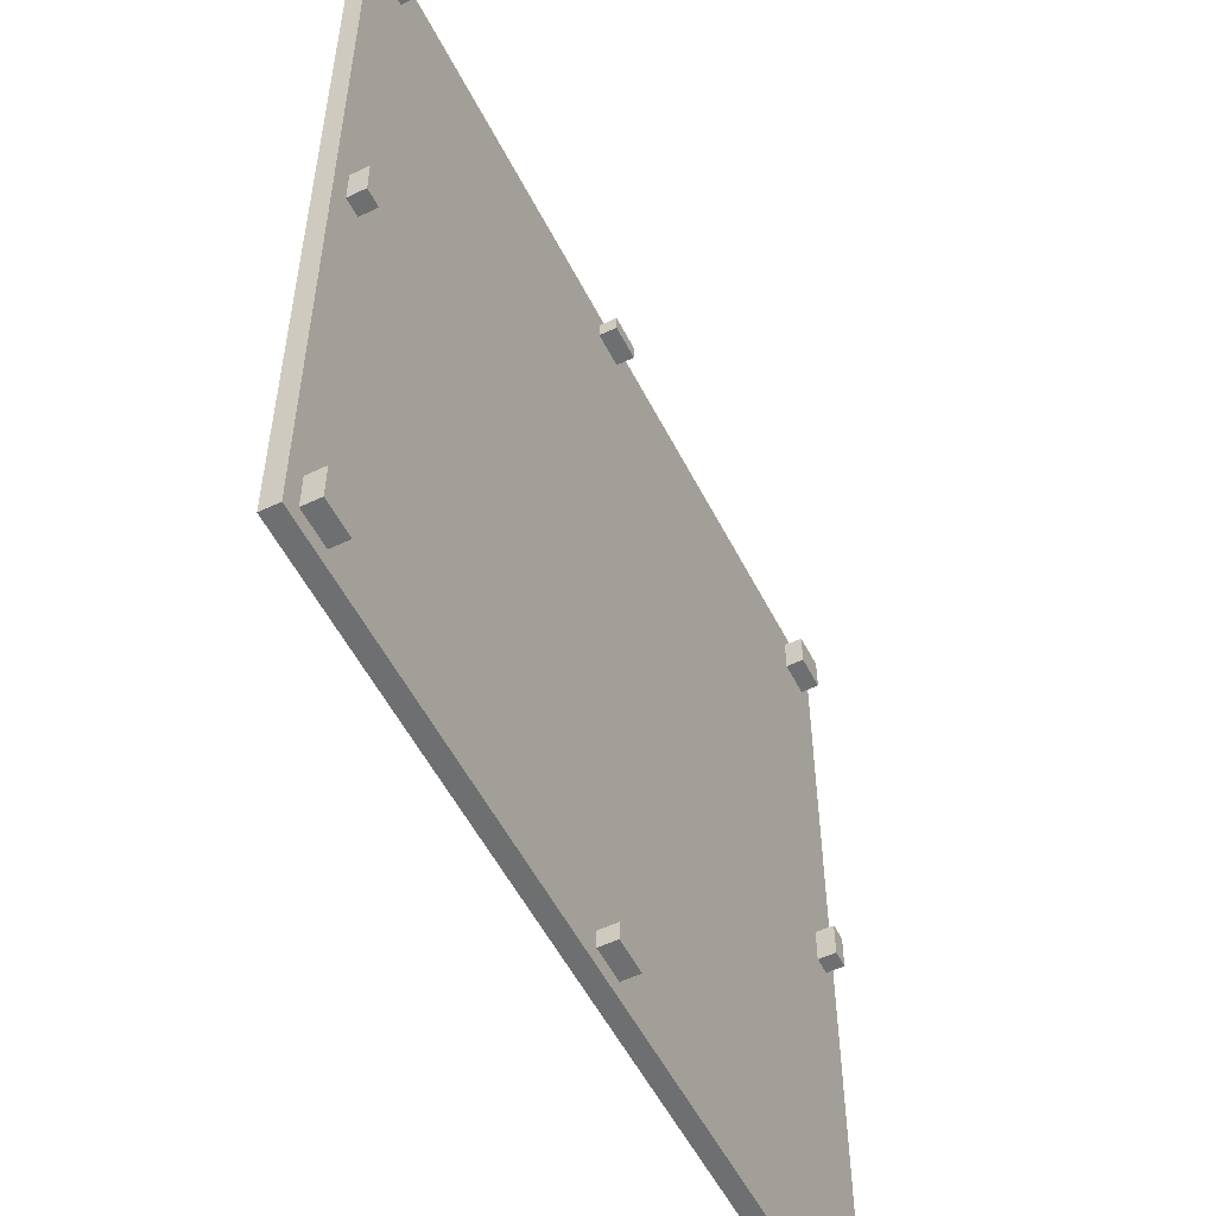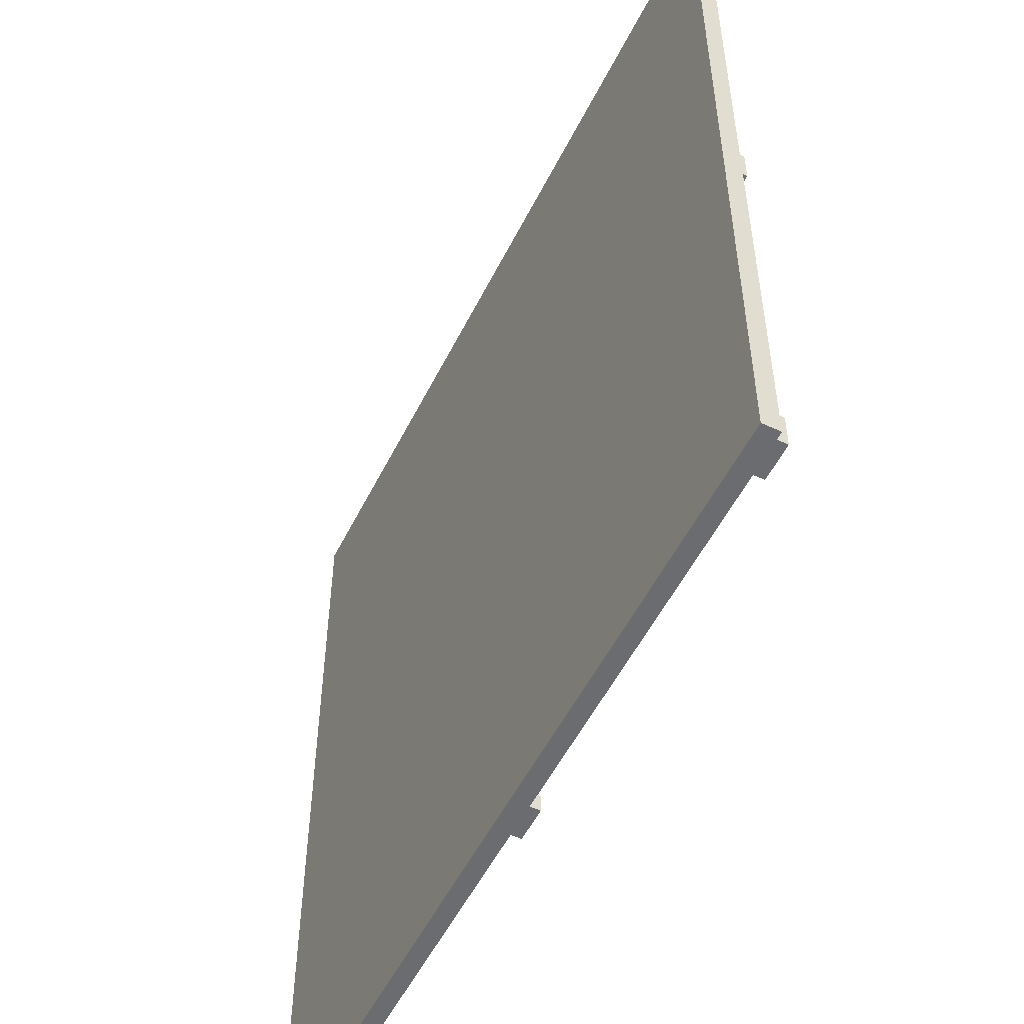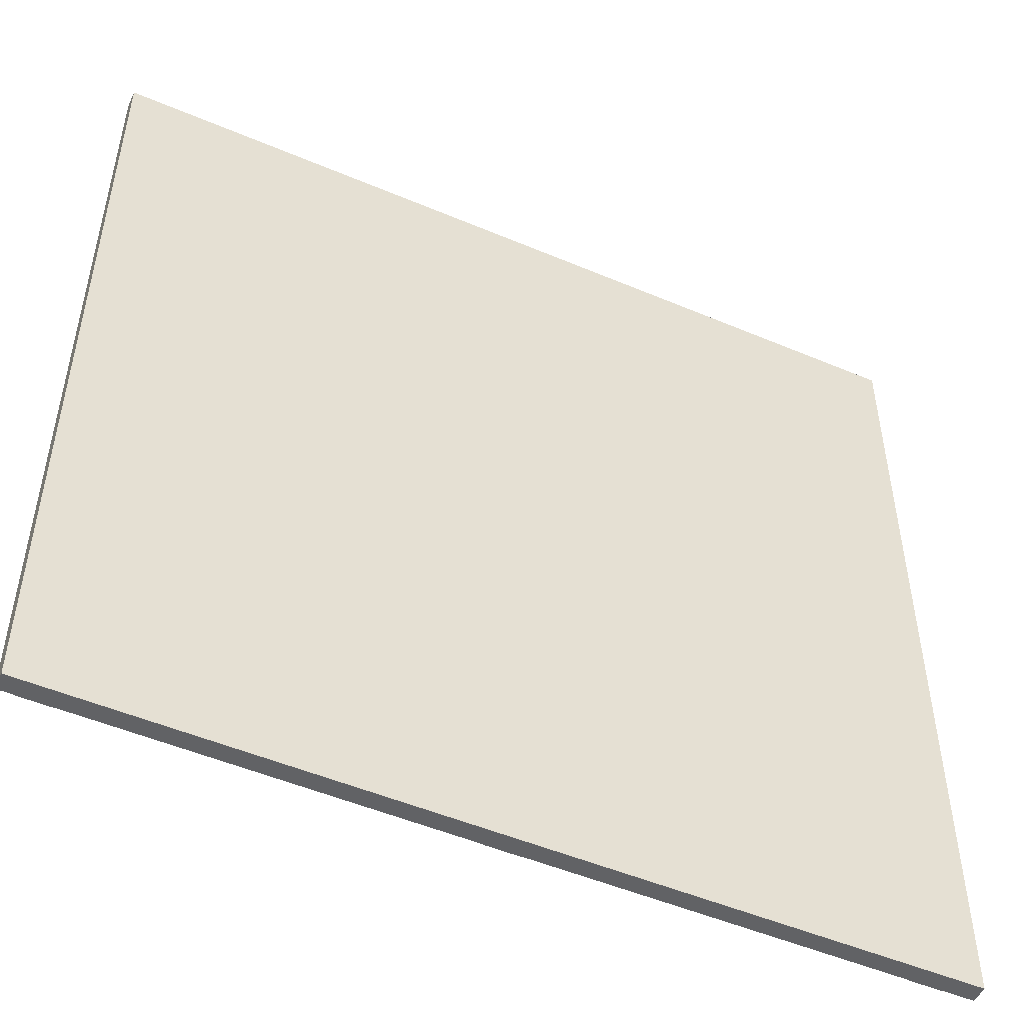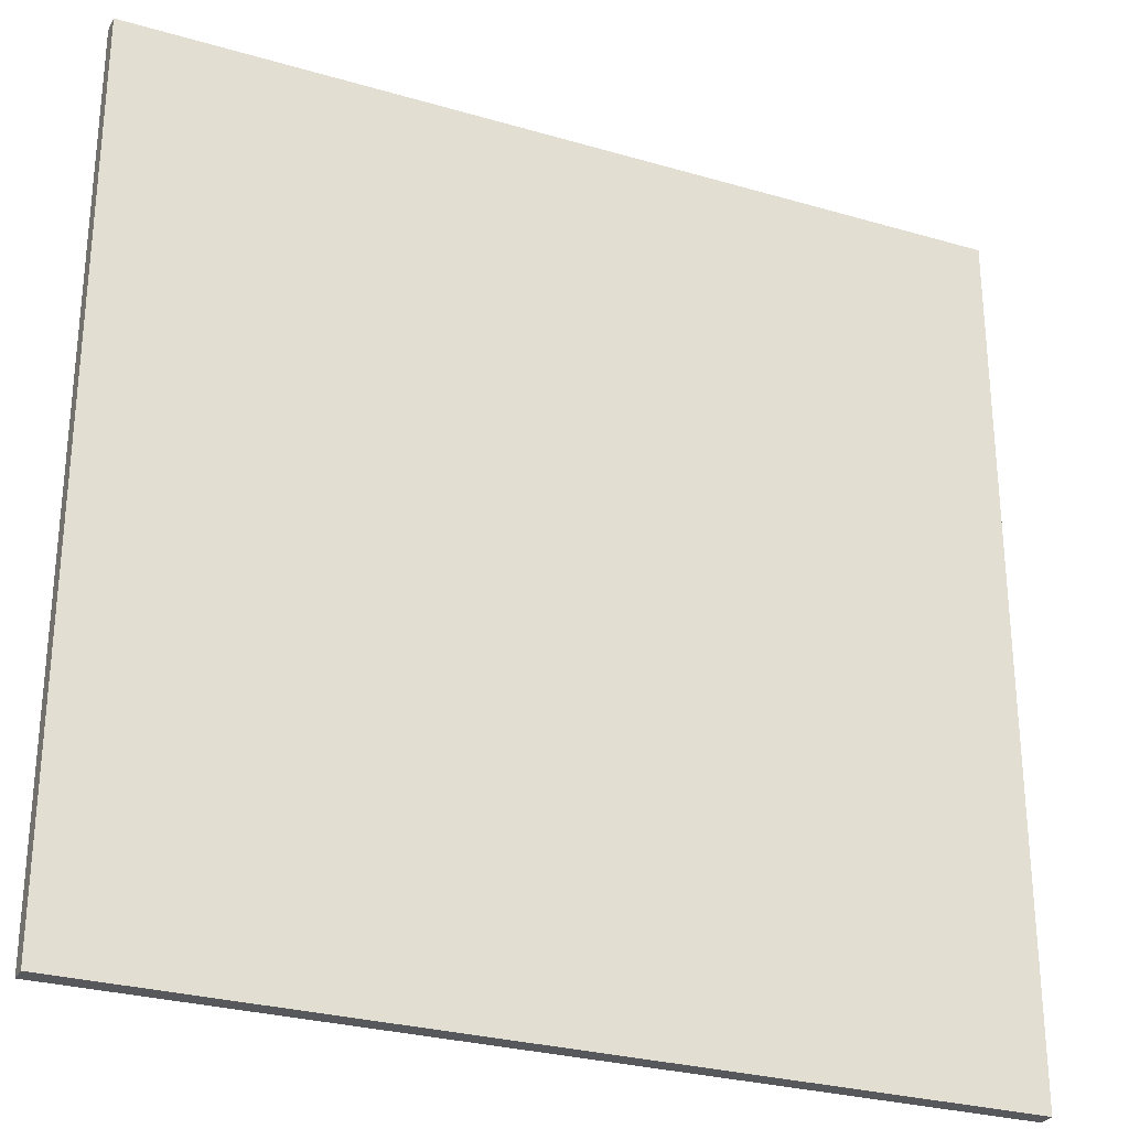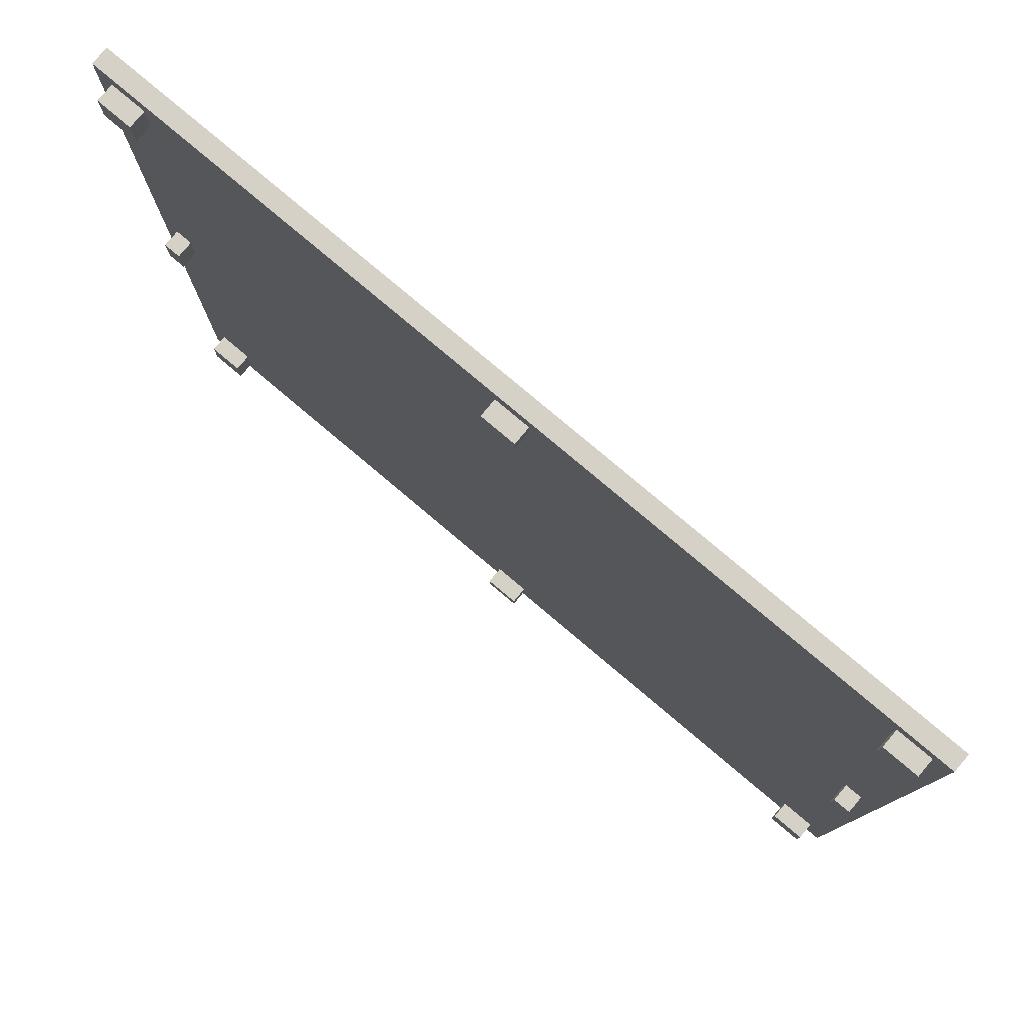
<metadata>
{"format":"obj","ext":"obj","renderer":"f3d","projection":"perspective","resolution":1024,"background":"white","views":[{"elev":-54.5,"azim":116.7,"up":"+Z"},{"elev":-53.7,"azim":63.8,"up":"+Z"},{"elev":-50.6,"azim":-24.9,"up":"+Z"},{"elev":-28.3,"azim":-23.8,"up":"+Z"},{"elev":79.4,"azim":-139.9,"up":"+Z"}]}
</metadata>
<code>
o Untitled
v 2.5 -0 2.5
v 2.5 0.1 2.5
v -2.5 0.1 2.5
v 2.4 0.1 2.4
v -0.1 0.1 2.4
v -2.2 0.1 2.4
v 2.4 0.2 2.4
v 2.2 0.2 2.4
v 2.4 0.1 0.1
v 2.4 0.2 0.1
v 2.3 0.2 0.1
v 2.2 0.1 -2.2
v -2.4 0.1 -2.2
v -2.4 0.2 -2.2
v 0.1 0.1 -2.3
v 0.1 0.2 -2.3
v 2.4 0.1 2.2
v -2.2 0.1 2.2
v 2.4 0.2 2.2
v 2.2 0.2 2.2
v -2.4 0.2 2.2
v 2.4 0.1 -0.1
v -2.4 0.1 -0.1
v 2.4 0.2 -0.1
v 2.3 0.2 -0.1
v -0.1 0.1 -2.4
v -2.2 0.1 -2.4
v -0.1 0.2 -2.4
v -2.2 0.2 -2.4
v -2.4 0.2 -2.4
v -2.5 0 -2.5
v 2.5 0 -2.5
v 2.5 0.1 -2.5
v 2.4 0.1 -2.2
v 2.4 0.1 -2.4
v -2.2 0.2 2.4
v -2.2 0.1 -2.2
v -2.3 0.1 0.1
v -2.3 0.2 0.1
v -2.3 0.1 -0.1
v -2.3 0.2 -0.1
v 2.3 0.1 0.1
v 2.3 0.1 -0.1
v 2.2 0.1 2.4
v 2.2 0.1 2.2
v 2.2 0.1 -2.4
v -0.1 0.1 2.3
v -0.1 0.2 2.3
v -0.1 0.2 -2.3
v -2.4 0.1 2.4
v -2.4 0.1 2.2
v -2.4 0.1 0.1
v -2.4 0.2 0.1
v -2.5 -0 2.5
v -2.5 0.1 -2.5
v 2.4 -0 2.4
v 2.4 -0 2.2
v 2.4 -0 0.1
v 2.4 0 -0.1
v 2.4 0 -2.2
v 2.4 0 -2.4
v 2.3 -0 0.1
v 2.3 0 -0.1
v 2.2 -0 2.4
v 2.2 -0 2.2
v 2.2 0 -2.2
v 2.2 0 -2.4
v 2.1 -0 2.1
v 2.1 0 -2.1
v 1.4 -0 1.4
v 1.4 0 -1.4
v 1.3 -0 1.3
v 1.3 0 -1.3
v 1.2 -0 0.3
v 1.2 0 -0.3
v 1 -0 0.5
v 1 -0 0.3
v 1 0 -0.3
v 1 0 -0.6
v 0.8 -0 0.5
v 0.8 -0 0.4
v 0.7 -0 0.6
v 0.7 -0 0.4
v 0.7 0 -0.1
v 0.7 0 -0.3
v 0.6 -0 0.7
v 0.6 -0 0.6
v 0.6 0 -0.3
v 0.6 0 -0.4
v 0.4 -0 0.7
v 0.4 -0 0.6
v 0.3 -0 0.6
v 0.3 -0 0.4
v 0.3 0 -0.1
v 0.3 0 -0.4
v 0.2 -0 0.5
v 0.2 -0 0.4
v 0.1 -0 2.4
v 0.1 -0 2.3
v 0.1 0 -0.1
v 0.1 0 -0.4
v 0.1 0 -2.3
v 0.1 0 -2.4
v -0.1 -0 2.4
v -0.1 -0 2.3
v -0.1 0 -2.3
v -0.1 0 -2.4
v -0.2 0 -0.3
v -0.2 0 -0.4
v -0.2 0 -0.5
v -0.2 0 -0.6
v -0.3 0 -0.1
v -0.3 0 -0.3
v -0.3 0 -0.4
v -0.3 0 -0.5
v -0.4 -0 0.5
v -0.4 -0 0.4
v -0.4 0 -0.2
v -0.4 0 -0.4
v -0.5 -0 0.6
v -0.5 -0 0.4
v -0.6 -0 0.7
v -0.6 -0 0.6
v -0.8 -0 0.7
v -0.8 -0 0.6
v -0.9 -0 0.6
v -0.9 -0 0.4
v -1 -0 0.5
v -1 -0 0.4
v -1 0 -0.1
v -1 0 -0.2
v -1.1 -0 0.5
v -1.1 0 -0.1
v -1.3 -0 1.3
v -1.3 0 -1.3
v -1.4 -0 1.4
v -1.4 0 -1.4
v -2.1 -0 2.1
v -2.1 0 -2.1
v -2.2 -0 2.4
v -2.2 -0 2.2
v -2.2 0 -2.2
v -2.2 0 -2.4
v -2.3 -0 0.1
v -2.3 0 -0.1
v -2.4 -0 2.4
v -2.4 -0 2.2
v -2.4 -0 0.1
v -2.4 0 -0.1
v -2.4 0 -2.2
v -2.4 0 -2.4
v 2.1 0.1 2.1
v 2.1 0.1 -2.1
v 1.4 0.1 1.4
v 1.4 0.1 -1.4
v 1.3 0.1 1.3
v 1.3 0.1 -1.3
v 1.2 0.1 0.3
v 1.2 0.1 -0.3
v 1 0.1 0.5
v 1 0.1 0.3
v 1 0.1 -0.3
v 1 0.1 -0.6
v 0.8 0.1 0.5
v 0.8 0.1 0.4
v 0.7 0.1 0.6
v 0.7 0.1 0.4
v 0.7 0.1 -0.1
v 0.7 0.1 -0.3
v 0.6 0.1 0.7
v 0.6 0.1 0.6
v 0.6 0.1 -0.3
v 0.6 0.1 -0.4
v 0.4 0.1 0.7
v 0.4 0.1 0.6
v 0.3 0.1 0.6
v 0.3 0.1 0.4
v 0.3 0.1 -0.1
v 0.3 0.1 -0.4
v 0.2 0.1 0.5
v 0.2 0.1 0.4
v 0.1 0.1 2.4
v 0.1 0.1 2.3
v 0.1 0.1 -0.1
v 0.1 0.1 -0.4
v 0.1 0.1 -2.4
v -0.1 0.1 -2.3
v -0.2 0.1 -0.3
v -0.2 0.1 -0.4
v -0.2 0.1 -0.5
v -0.2 0.1 -0.6
v -0.3 0.1 -0.1
v -0.3 0.1 -0.3
v -0.3 0.1 -0.4
v -0.3 0.1 -0.5
v -0.4 0.1 0.5
v -0.4 0.1 0.4
v -0.4 0.1 -0.2
v -0.4 0.1 -0.4
v -0.5 0.1 0.6
v -0.5 0.1 0.4
v -0.6 0.1 0.7
v -0.6 0.1 0.6
v -0.8 0.1 0.7
v -0.8 0.1 0.6
v -0.9 0.1 0.6
v -0.9 0.1 0.4
v -1 0.1 0.5
v -1 0.1 0.4
v -1 0.1 -0.1
v -1 0.1 -0.2
v -1.1 0.1 0.5
v -1.1 0.1 -0.1
v -1.3 0.1 1.3
v -1.3 0.1 -1.3
v -1.4 0.1 1.4
v -1.4 0.1 -1.4
v -2.1 0.1 2.1
v -2.1 0.1 -2.1
v -2.4 0.1 -2.4
v 2.4 0.2 -2.2
v 2.4 0.2 -2.4
v 2.2 0.2 -2.2
v 2.2 0.2 -2.4
v 0.1 0.2 2.4
v 0.1 0.2 2.3
v 0.1 0.2 -2.4
v -0.1 0.2 2.4
v -2.2 0.2 2.2
v -2.2 0.2 -2.2
v -2.4 0.2 2.4
v -2.4 0.2 -0.1
f 2 54 1
f 3 54 2
f 7 44 4
f 8 44 7
f 225 5 182
f 228 5 225
f 36 50 6
f 231 50 36
f 10 42 9
f 11 42 10
f 39 52 38
f 53 52 39
f 221 12 34
f 223 12 221
f 230 13 37
f 14 13 230
f 16 187 15
f 49 187 16
f 183 47 226
f 226 47 48
f 17 45 19
f 19 45 20
f 18 51 229
f 229 51 21
f 22 43 24
f 24 43 25
f 40 23 41
f 41 23 232
f 35 46 222
f 222 46 224
f 186 26 227
f 227 26 28
f 27 220 29
f 29 220 30
f 32 31 33
f 33 31 55
f 32 2 1
f 33 2 32
f 17 7 4
f 19 7 17
f 22 10 9
f 24 10 22
f 35 221 34
f 222 221 35
f 183 225 182
f 226 225 183
f 186 16 15
f 227 16 186
f 18 36 6
f 229 36 18
f 27 230 37
f 29 230 27
f 40 39 38
f 41 39 40
f 42 11 43
f 43 11 25
f 44 8 45
f 45 8 20
f 12 223 46
f 46 223 224
f 5 228 47
f 47 228 48
f 187 49 26
f 26 49 28
f 50 231 51
f 51 231 21
f 52 53 23
f 23 53 232
f 13 14 220
f 220 14 30
f 54 3 31
f 31 3 55
f 56 32 1
f 57 32 56
f 58 32 57
f 59 32 58
f 60 32 59
f 61 32 60
f 62 58 57
f 62 59 58
f 63 60 59
f 63 59 62
f 64 56 1
f 64 57 56
f 65 63 62
f 65 57 64
f 65 62 57
f 66 60 63
f 66 63 65
f 66 61 60
f 67 32 61
f 67 61 66
f 68 65 64
f 68 66 65
f 68 67 66
f 69 67 68
f 70 69 68
f 71 69 70
f 72 71 70
f 73 71 72
f 74 73 72
f 75 73 74
f 76 74 72
f 77 75 74
f 77 74 76
f 78 73 75
f 78 75 77
f 79 73 78
f 80 77 76
f 80 76 72
f 80 79 78
f 80 78 77
f 81 79 80
f 82 80 72
f 82 81 80
f 83 79 81
f 83 81 82
f 84 79 83
f 85 79 84
f 86 82 72
f 87 83 82
f 87 82 86
f 87 84 83
f 88 79 85
f 88 85 84
f 89 79 88
f 90 86 72
f 90 87 86
f 91 84 87
f 91 87 90
f 92 91 90
f 92 84 91
f 93 84 92
f 94 89 88
f 94 84 93
f 94 88 84
f 95 79 89
f 95 89 94
f 96 93 92
f 97 94 93
f 97 93 96
f 97 95 94
f 98 64 1
f 98 68 64
f 99 68 98
f 100 95 97
f 100 97 96
f 101 79 95
f 101 95 100
f 102 67 69
f 103 32 67
f 103 67 102
f 104 99 98
f 104 98 1
f 105 68 99
f 105 99 104
f 106 102 69
f 106 103 102
f 107 32 103
f 107 103 106
f 108 101 100
f 109 79 101
f 109 101 108
f 110 79 109
f 111 73 79
f 111 79 110
f 112 108 100
f 112 100 96
f 113 110 109
f 113 108 112
f 113 109 108
f 114 110 113
f 115 111 110
f 115 110 114
f 116 112 96
f 116 96 92
f 116 114 113
f 116 113 112
f 117 114 116
f 118 114 117
f 119 115 114
f 119 114 118
f 120 92 90
f 120 116 92
f 120 117 116
f 121 118 117
f 121 117 120
f 122 90 72
f 122 120 90
f 123 121 120
f 123 120 122
f 124 122 72
f 124 123 122
f 125 121 123
f 125 123 124
f 126 125 124
f 126 121 125
f 127 118 121
f 127 121 126
f 128 127 126
f 129 118 127
f 129 127 128
f 130 118 129
f 131 119 118
f 131 118 130
f 132 130 129
f 132 128 126
f 132 129 128
f 133 131 130
f 133 130 132
f 134 72 70
f 134 126 124
f 134 133 132
f 134 132 126
f 134 124 72
f 135 73 111
f 135 133 134
f 135 131 133
f 135 71 73
f 135 115 119
f 135 111 115
f 135 119 131
f 136 134 70
f 136 70 68
f 136 135 134
f 137 71 135
f 137 135 136
f 137 69 71
f 138 68 105
f 138 136 68
f 138 137 136
f 138 105 104
f 139 69 137
f 139 137 138
f 139 106 69
f 139 107 106
f 140 138 104
f 140 104 1
f 140 139 138
f 141 139 140
f 142 107 139
f 142 139 141
f 143 32 107
f 143 107 142
f 144 142 141
f 145 142 144
f 146 141 140
f 146 140 1
f 147 144 141
f 147 141 146
f 148 145 144
f 148 144 147
f 149 142 145
f 149 145 148
f 150 143 142
f 150 142 149
f 151 32 143
f 151 143 150
f 54 148 147
f 54 150 149
f 54 151 150
f 54 146 1
f 54 149 148
f 54 147 146
f 31 32 151
f 31 151 54
f 2 33 4
f 4 33 17
f 17 33 9
f 9 33 22
f 22 33 34
f 34 33 35
f 17 9 42
f 22 34 43
f 2 4 44
f 42 43 45
f 17 42 45
f 43 34 12
f 45 43 12
f 35 33 46
f 45 12 152
f 12 46 152
f 44 45 152
f 152 46 153
f 152 153 154
f 154 153 155
f 154 155 156
f 156 155 157
f 156 157 158
f 158 157 159
f 156 158 160
f 158 159 161
f 160 158 161
f 159 157 162
f 161 159 162
f 162 157 163
f 160 161 164
f 156 160 164
f 162 163 164
f 161 162 164
f 164 163 165
f 156 164 166
f 164 165 166
f 165 163 167
f 166 165 167
f 167 163 168
f 168 163 169
f 156 166 170
f 166 167 171
f 170 166 171
f 167 168 171
f 169 163 172
f 168 169 172
f 172 163 173
f 156 170 174
f 170 171 174
f 171 168 175
f 174 171 175
f 174 175 176
f 175 168 176
f 176 168 177
f 172 173 178
f 177 168 178
f 168 172 178
f 173 163 179
f 178 173 179
f 176 177 180
f 177 178 181
f 180 177 181
f 178 179 181
f 2 44 182
f 44 152 182
f 182 152 183
f 181 179 184
f 180 181 184
f 179 163 185
f 184 179 185
f 153 46 15
f 46 33 186
f 15 46 186
f 2 182 5
f 183 152 47
f 153 15 187
f 186 33 26
f 184 185 188
f 185 163 189
f 188 185 189
f 189 163 190
f 163 157 191
f 190 163 191
f 184 188 192
f 180 184 192
f 189 190 193
f 192 188 193
f 188 189 193
f 193 190 194
f 190 191 195
f 194 190 195
f 180 192 196
f 176 180 196
f 193 194 196
f 192 193 196
f 196 194 197
f 197 194 198
f 194 195 199
f 198 194 199
f 174 176 200
f 176 196 200
f 196 197 200
f 197 198 201
f 200 197 201
f 156 174 202
f 174 200 202
f 200 201 203
f 202 200 203
f 156 202 204
f 202 203 204
f 203 201 205
f 204 203 205
f 204 205 206
f 205 201 206
f 201 198 207
f 206 201 207
f 206 207 208
f 207 198 209
f 208 207 209
f 209 198 210
f 198 199 211
f 210 198 211
f 209 210 212
f 206 208 212
f 208 209 212
f 210 211 213
f 212 210 213
f 154 156 214
f 204 206 214
f 212 213 214
f 206 212 214
f 156 204 214
f 191 157 215
f 214 213 215
f 213 211 215
f 157 155 215
f 195 191 215
f 211 199 215
f 199 195 215
f 154 214 216
f 152 154 216
f 214 215 216
f 215 155 217
f 216 215 217
f 155 153 217
f 5 47 218
f 152 216 218
f 216 217 218
f 47 152 218
f 217 153 219
f 218 217 219
f 153 187 219
f 187 26 219
f 2 5 6
f 5 218 6
f 218 219 6
f 6 219 18
f 219 26 37
f 18 219 37
f 26 33 27
f 37 26 27
f 18 37 38
f 38 37 40
f 2 6 50
f 18 38 51
f 51 38 52
f 40 37 23
f 23 37 13
f 27 33 220
f 23 13 3
f 13 220 3
f 51 52 3
f 2 50 3
f 52 23 3
f 50 51 3
f 220 33 55
f 3 220 55
f 10 24 11
f 11 24 25
f 7 19 8
f 8 19 20
f 221 222 223
f 223 222 224
f 225 226 228
f 228 226 48
f 16 227 49
f 49 227 28
f 36 229 231
f 231 229 21
f 39 41 53
f 53 41 232
f 230 29 14
f 14 29 30

</code>
